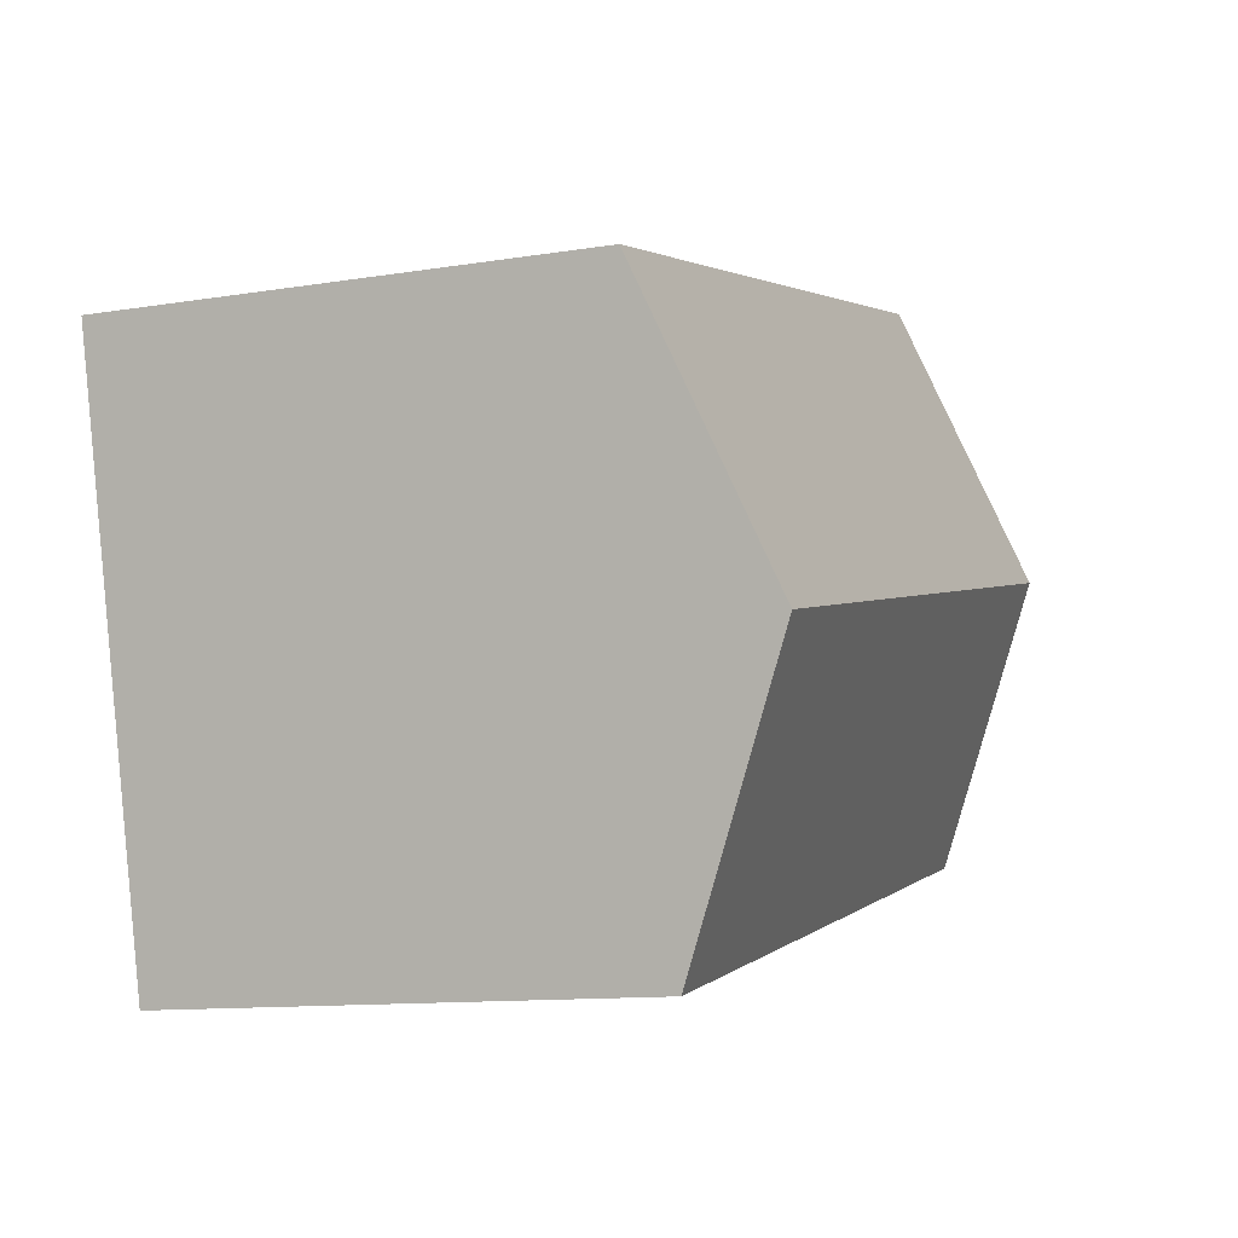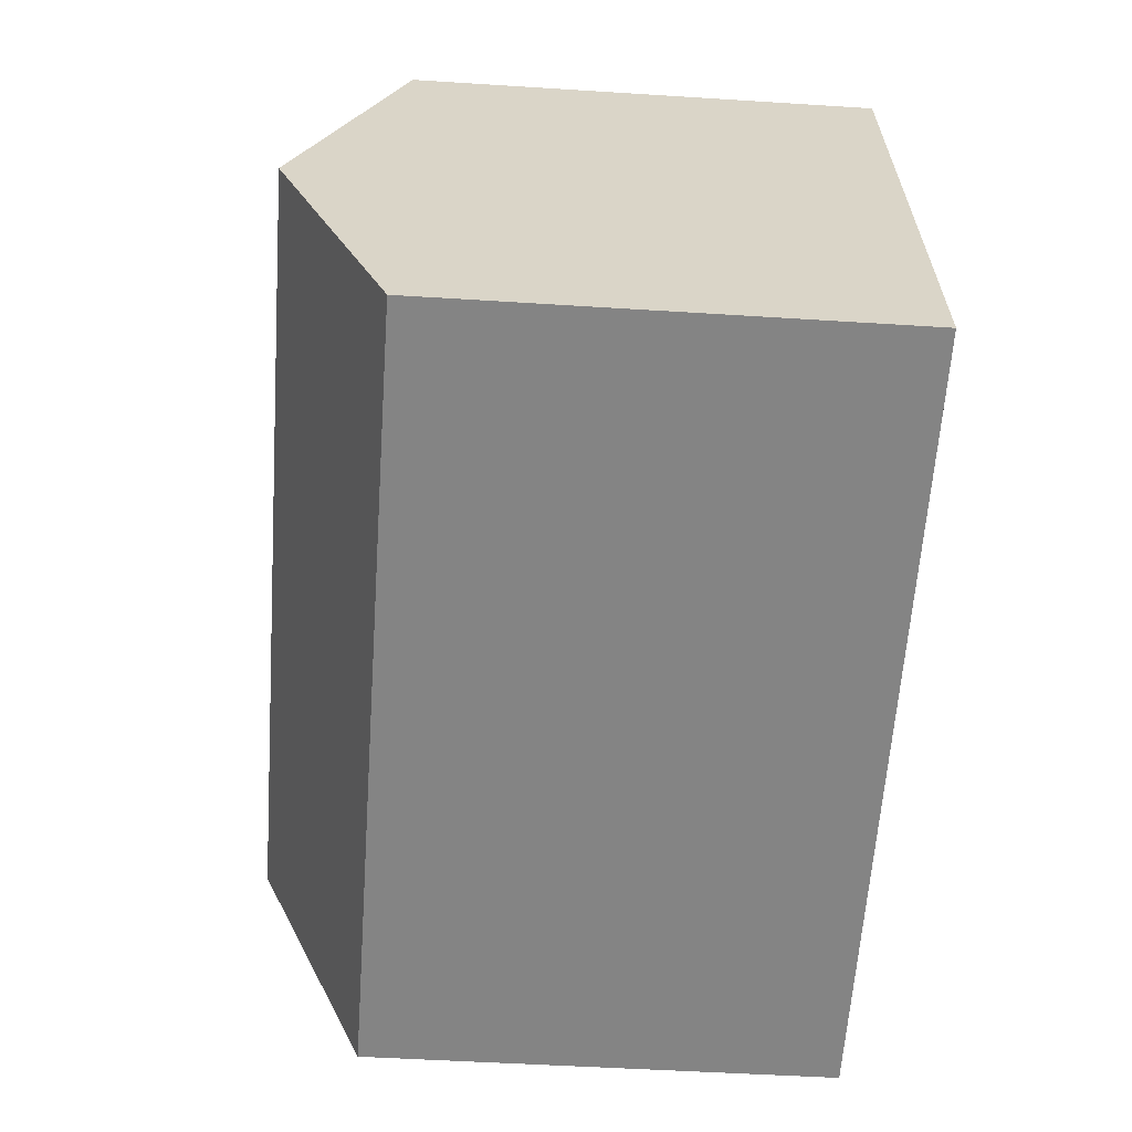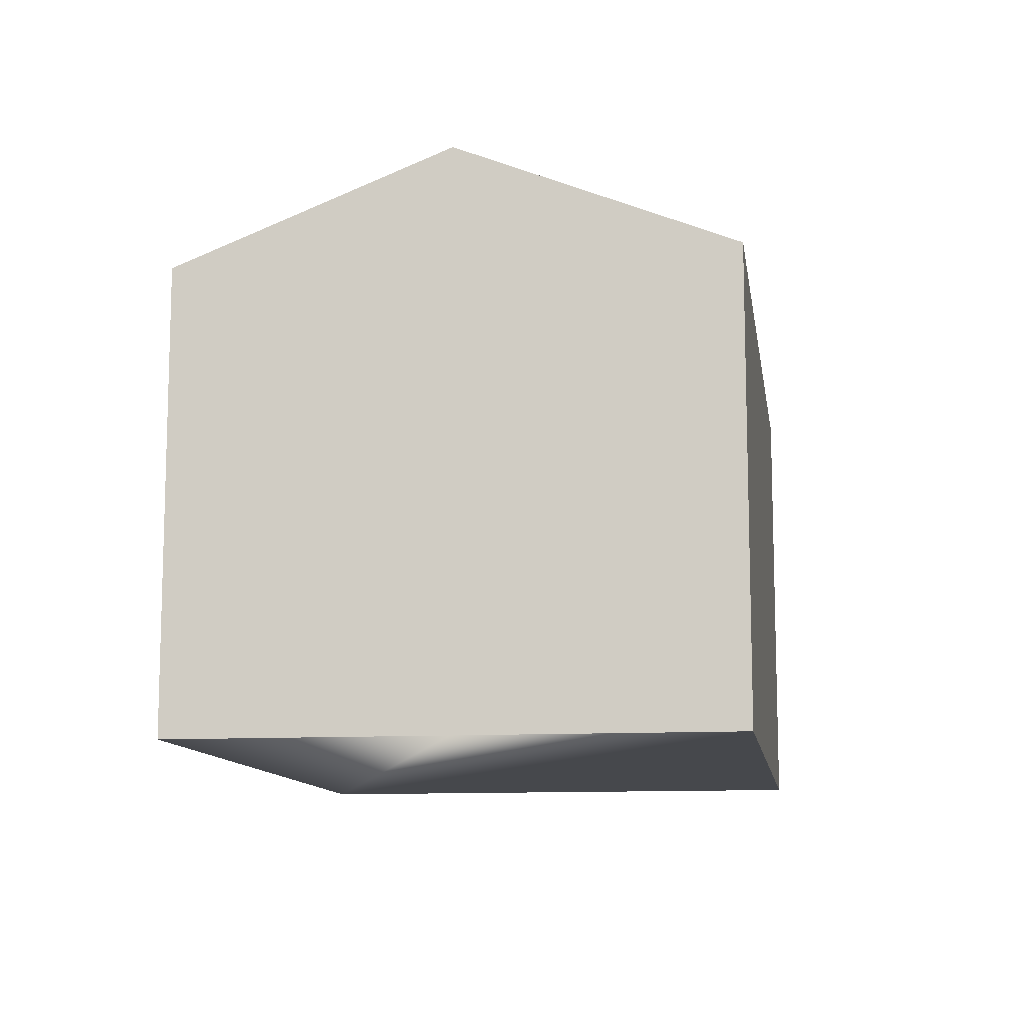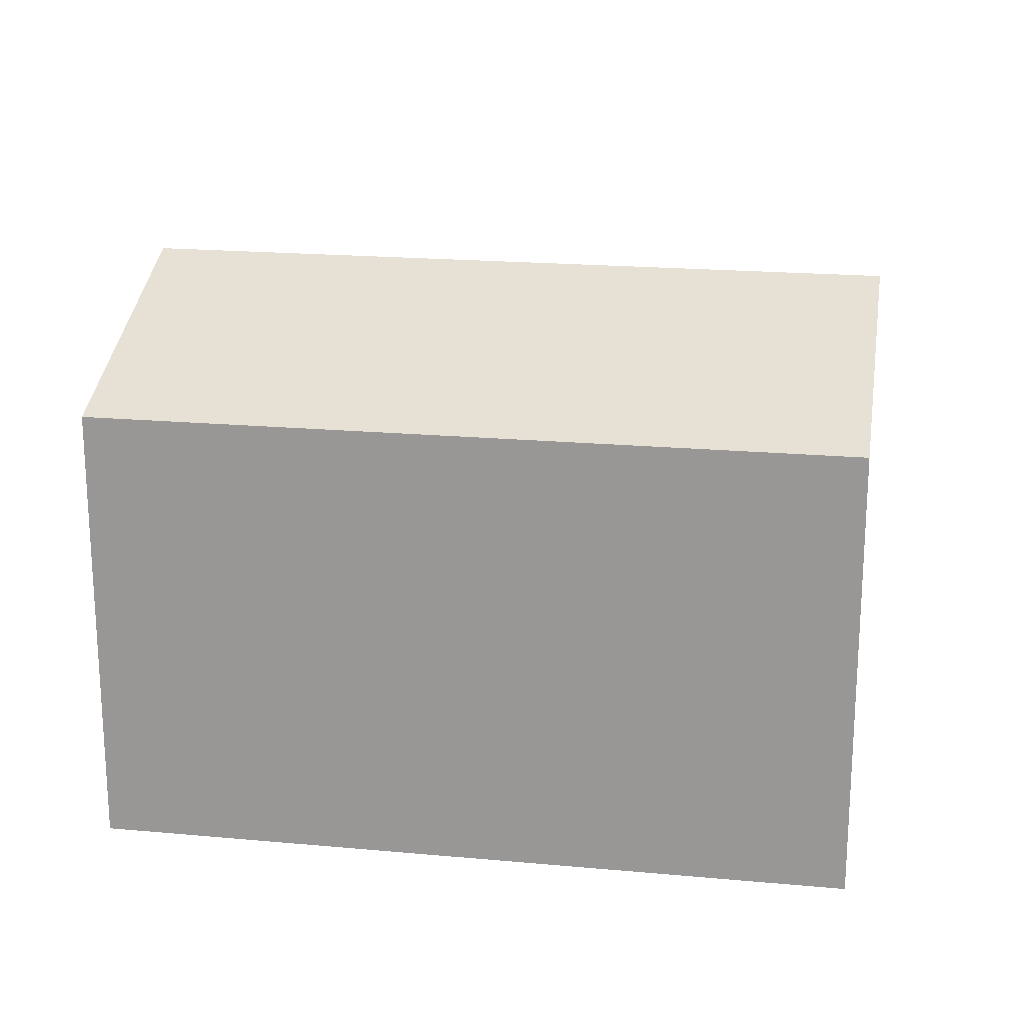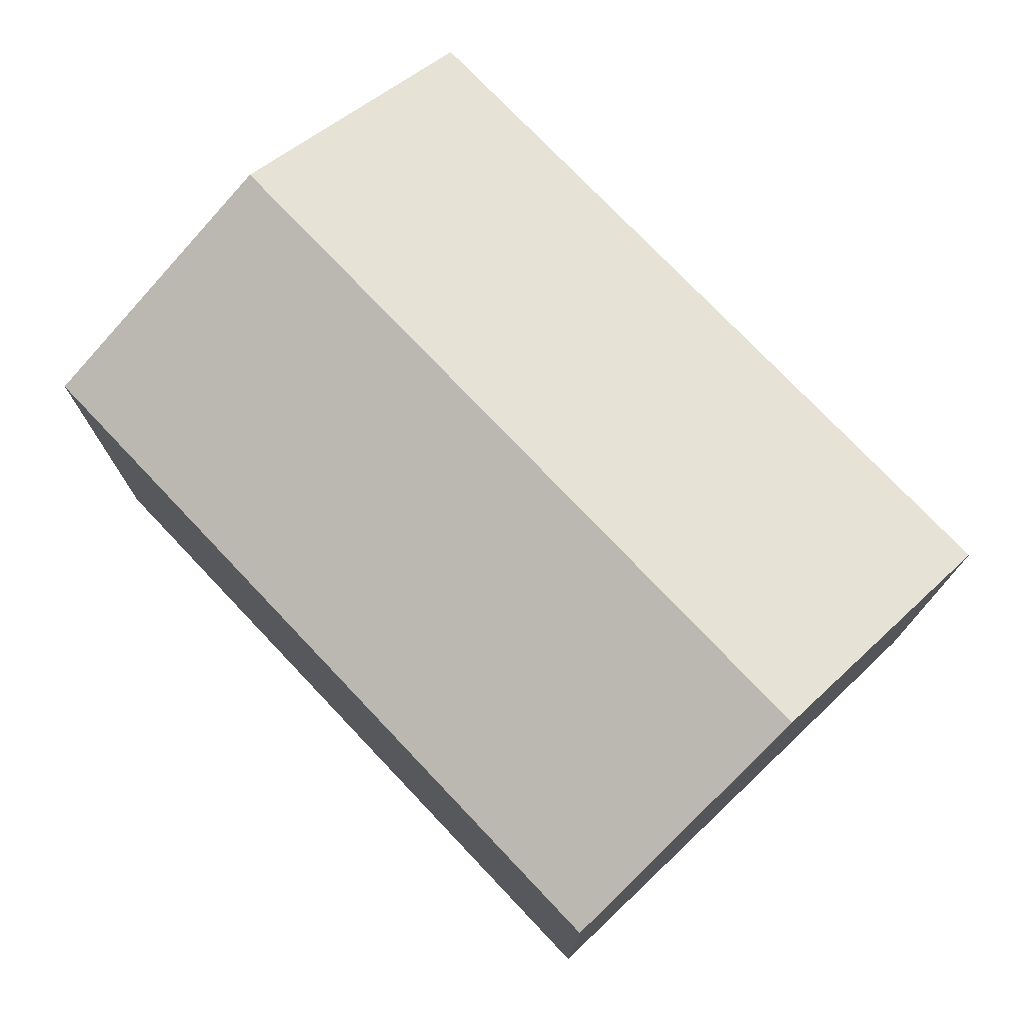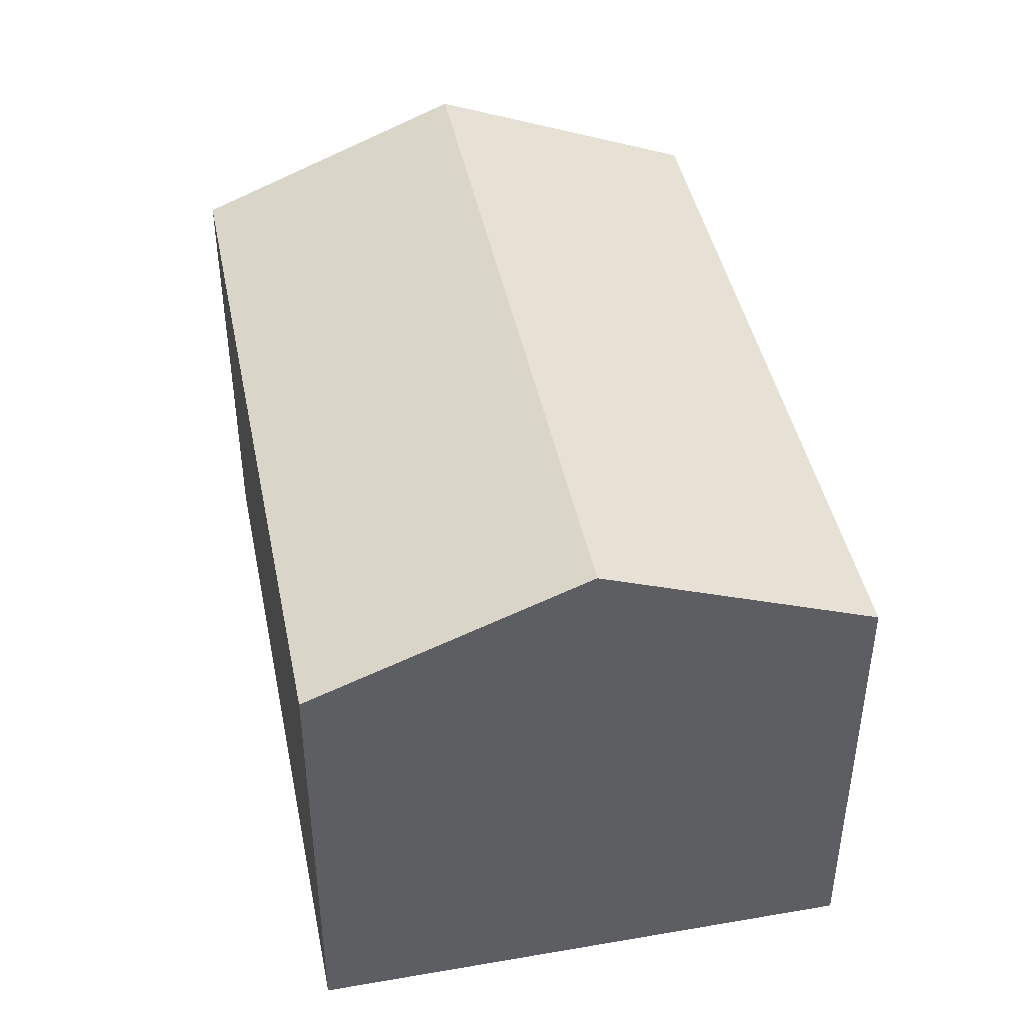
<metadata>
{"format":"obj","ext":"obj","renderer":"f3d","projection":"perspective","resolution":1024,"background":"white","views":[{"elev":-11.6,"azim":111.6,"up":"+Z"},{"elev":-48.4,"azim":-94.1,"up":"+Z"},{"elev":-11.1,"azim":-68.6,"up":"+Y"},{"elev":19.6,"azim":22.6,"up":"+Y"},{"elev":75.4,"azim":59.4,"up":"+Y"},{"elev":43.9,"azim":91.5,"up":"+Y"}]}
</metadata>
<code>
v  18.79 13.03 2.211
v  2.862 10.52 12.38
v  20.21 10.52 8.403
v  1.431 13.03 6.19
v  17.37 10.52 -3.982
v  9.698 10.52 -2.223
v  7.647 10.52 -1.753
v  7.073 10.52 -1.621
v  0 10.52 6.442e-16
v  17.37 2.438e-16 -3.982
v  18.79 -1.354e-16 2.211
v  20.21 -5.145e-16 8.403
v  9.698 1.361e-16 -2.223
v  7.073 9.926e-17 -1.621
v  0 0 0
v  7.647 1.073e-16 -1.753
v  2.862 -7.581e-16 12.38
v  1.431 -3.79e-16 6.19
g defaultobject
f 1 2 3
f 2 1 4
f 5 4 1
f 4 5 6
f 4 6 7
f 4 7 8
f 4 8 9
f 1 10 5
f 10 1 3
f 10 3 11
f 11 3 12
f 10 6 5
f 6 10 7
f 7 10 8
f 8 10 9
f 9 10 13
f 9 13 14
f 9 14 15
f 14 13 16
f 15 4 9
f 4 15 2
f 2 15 17
f 17 15 18
f 17 3 2
f 3 17 12
f 14 18 15
f 18 14 16
f 18 16 13
f 18 13 10
f 18 10 17
f 17 10 11
f 17 11 12

</code>
